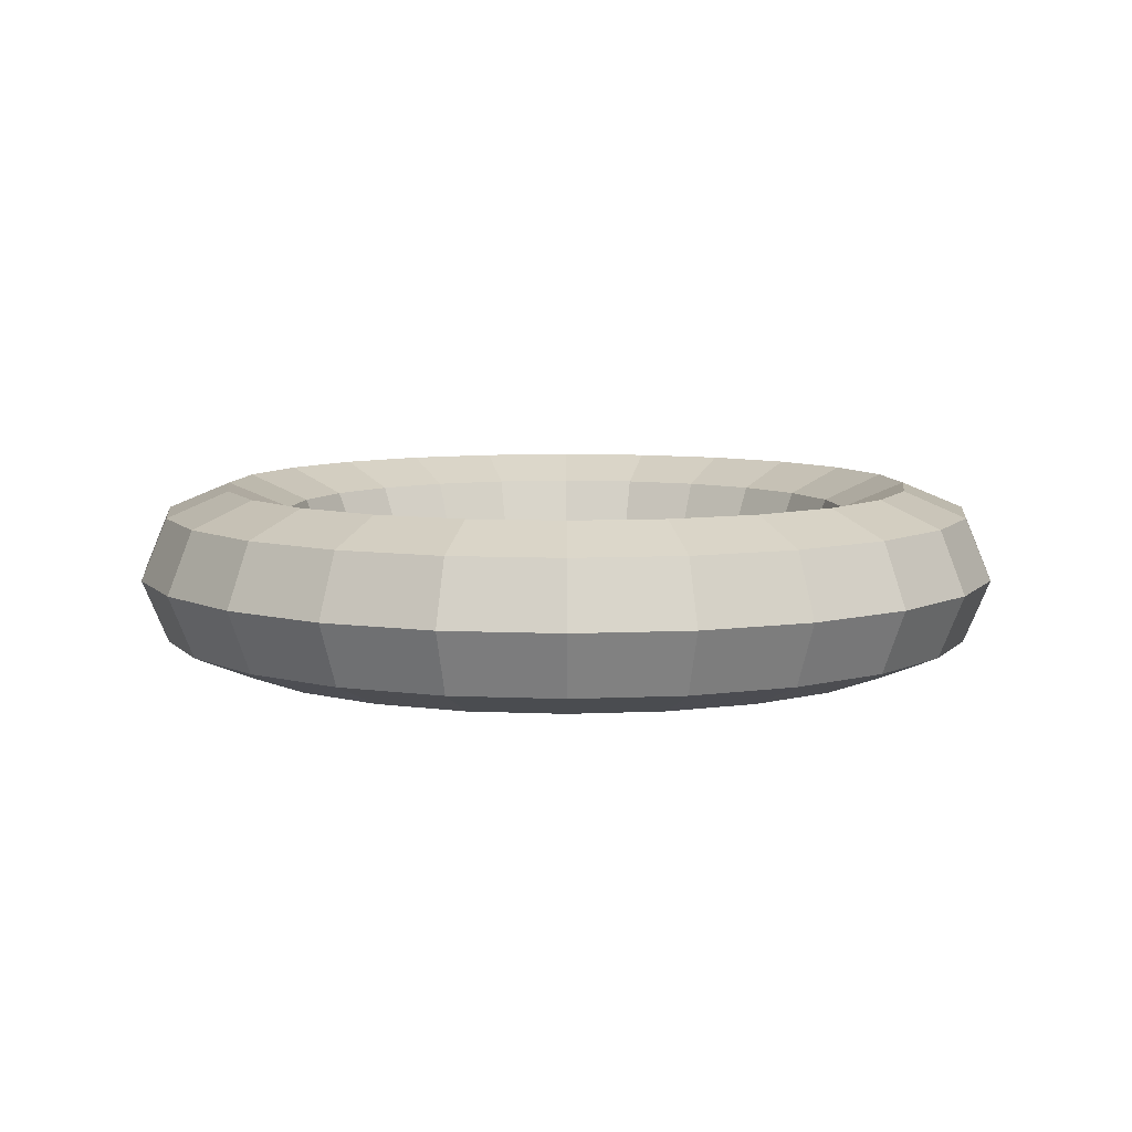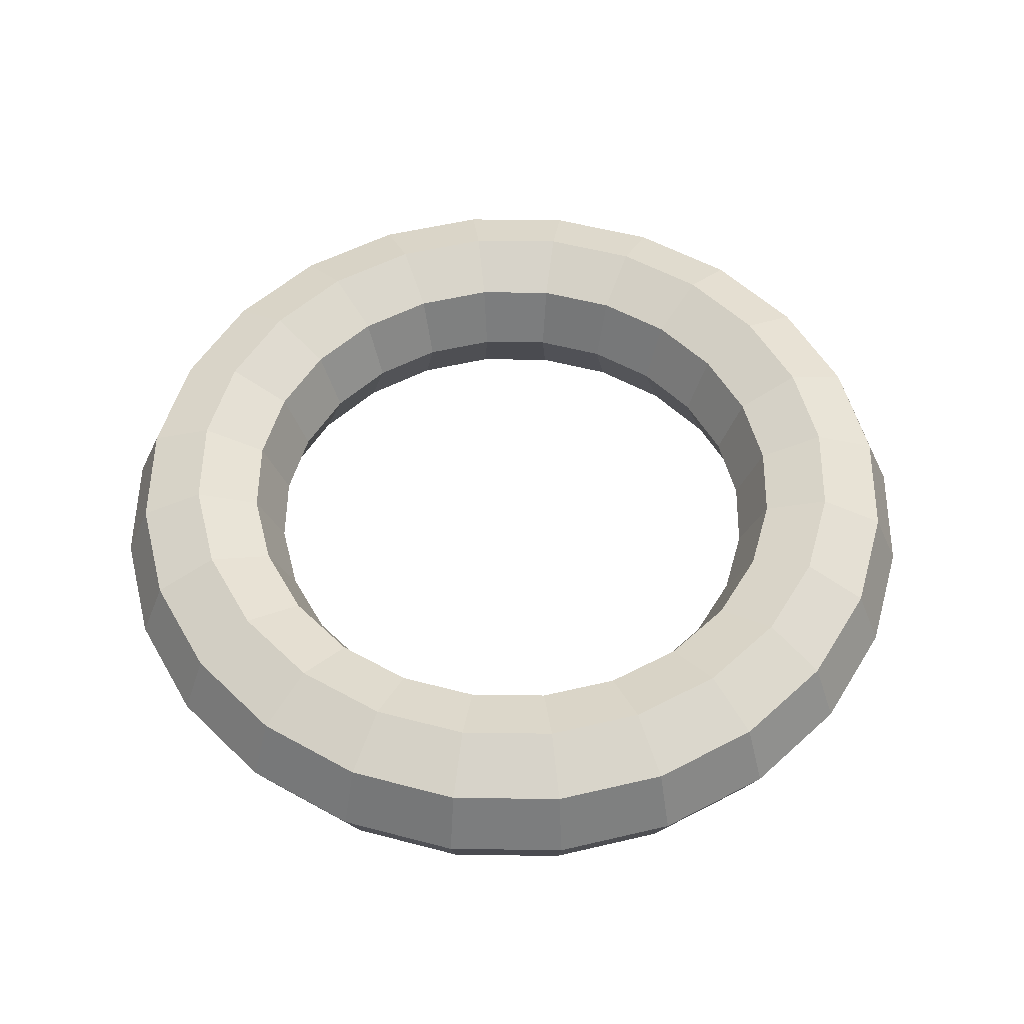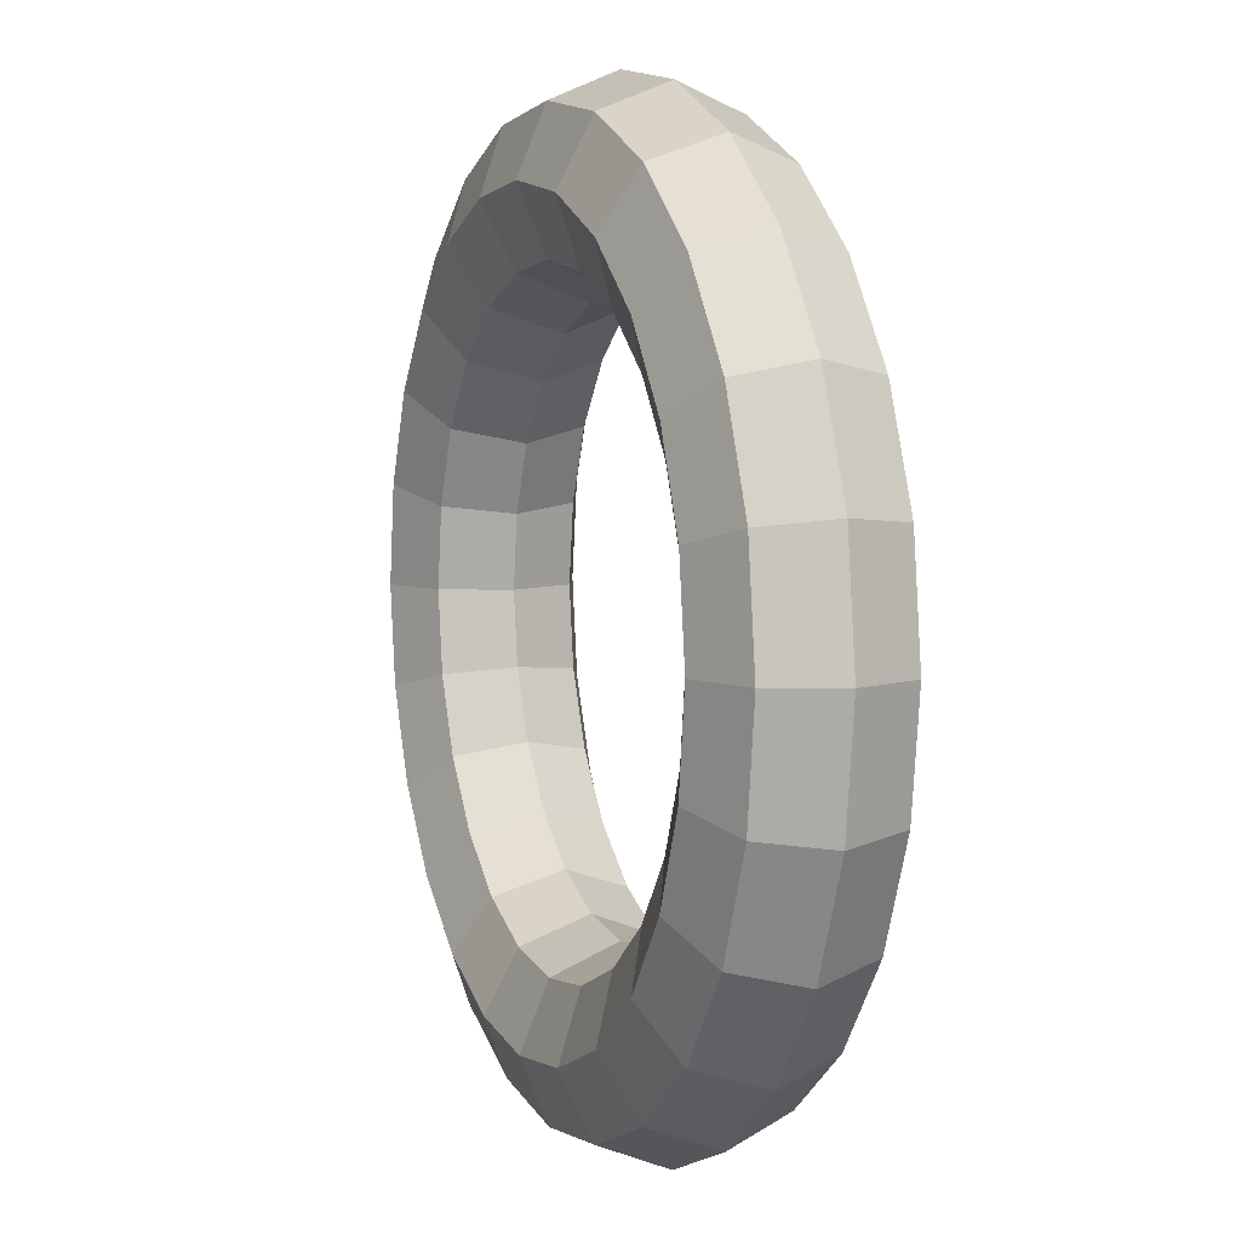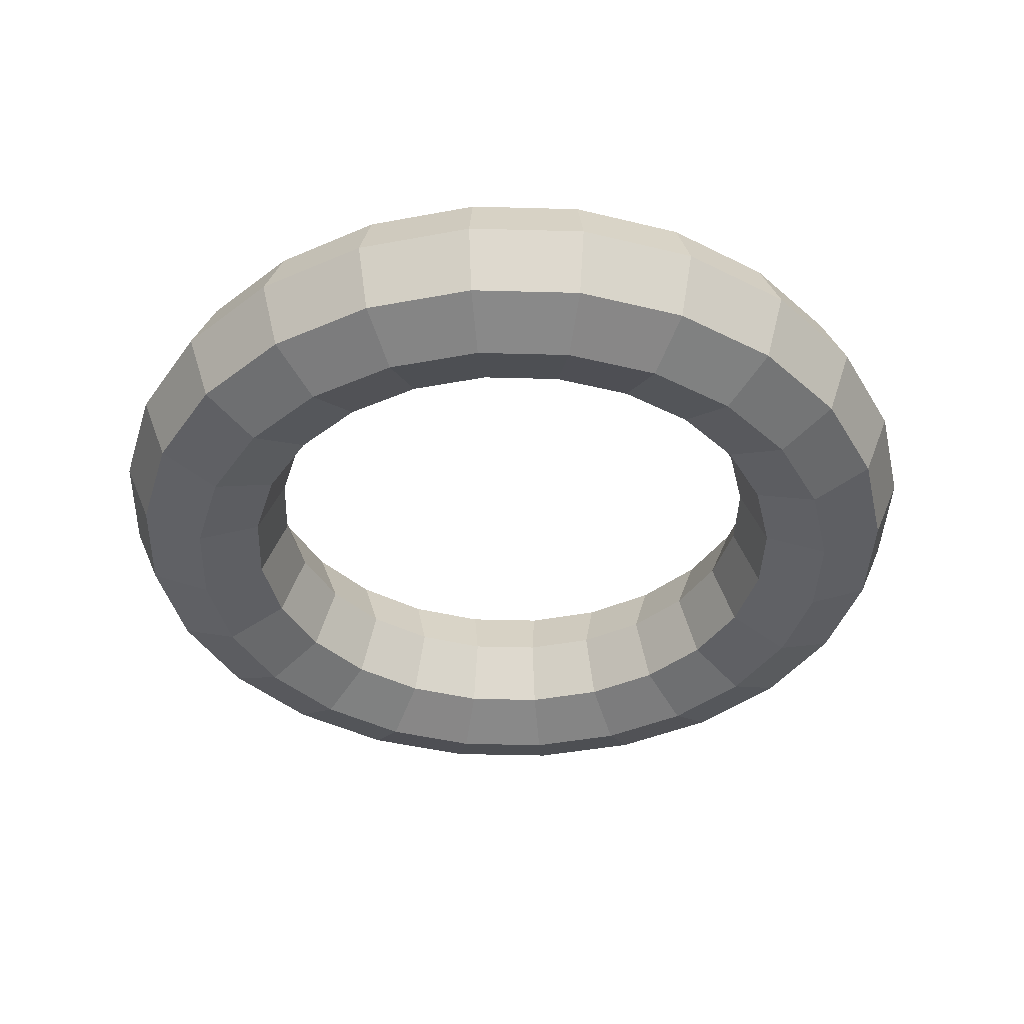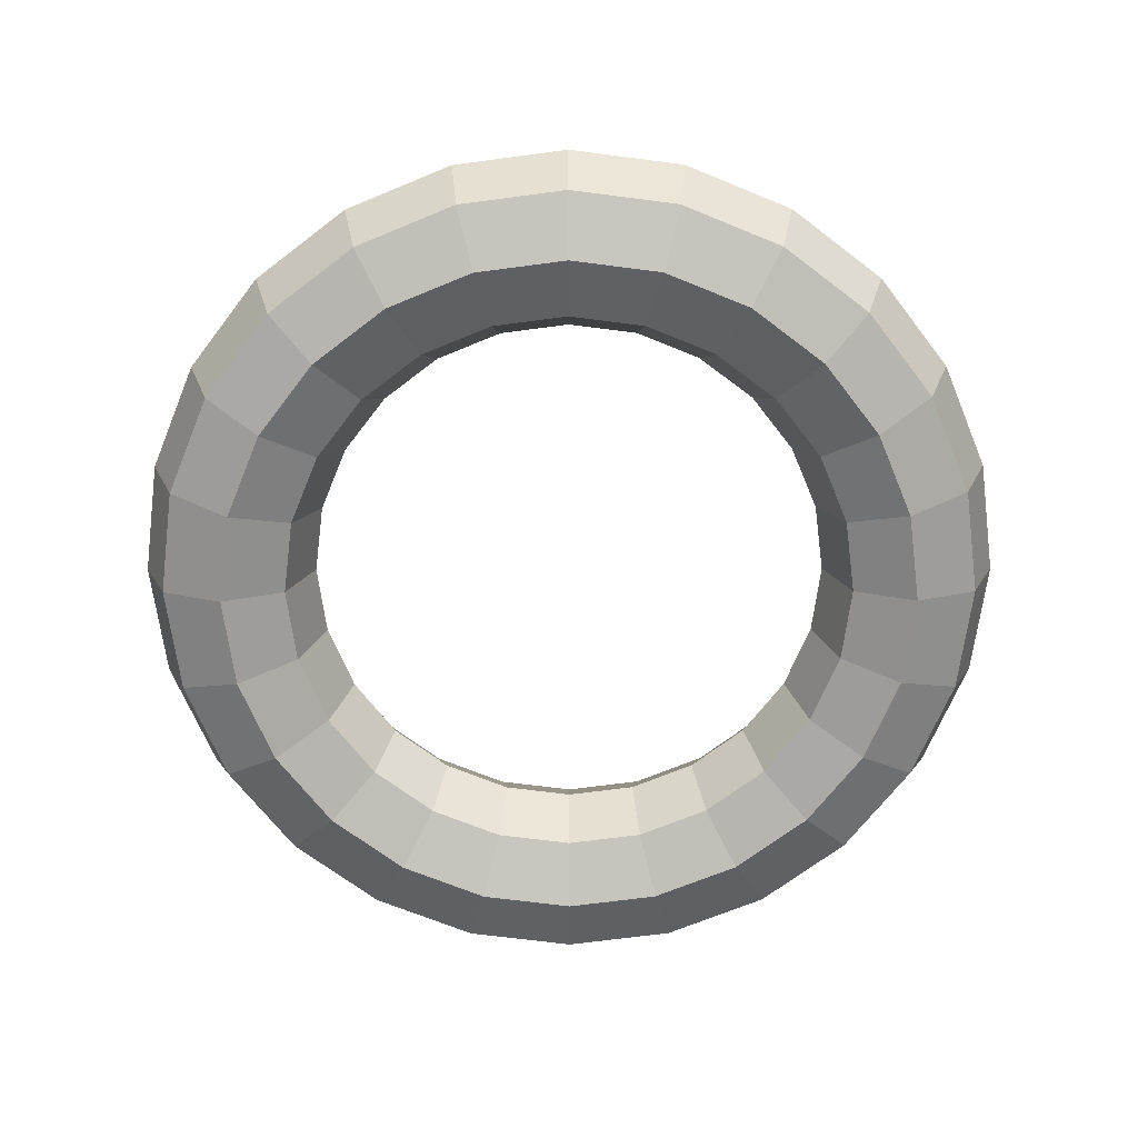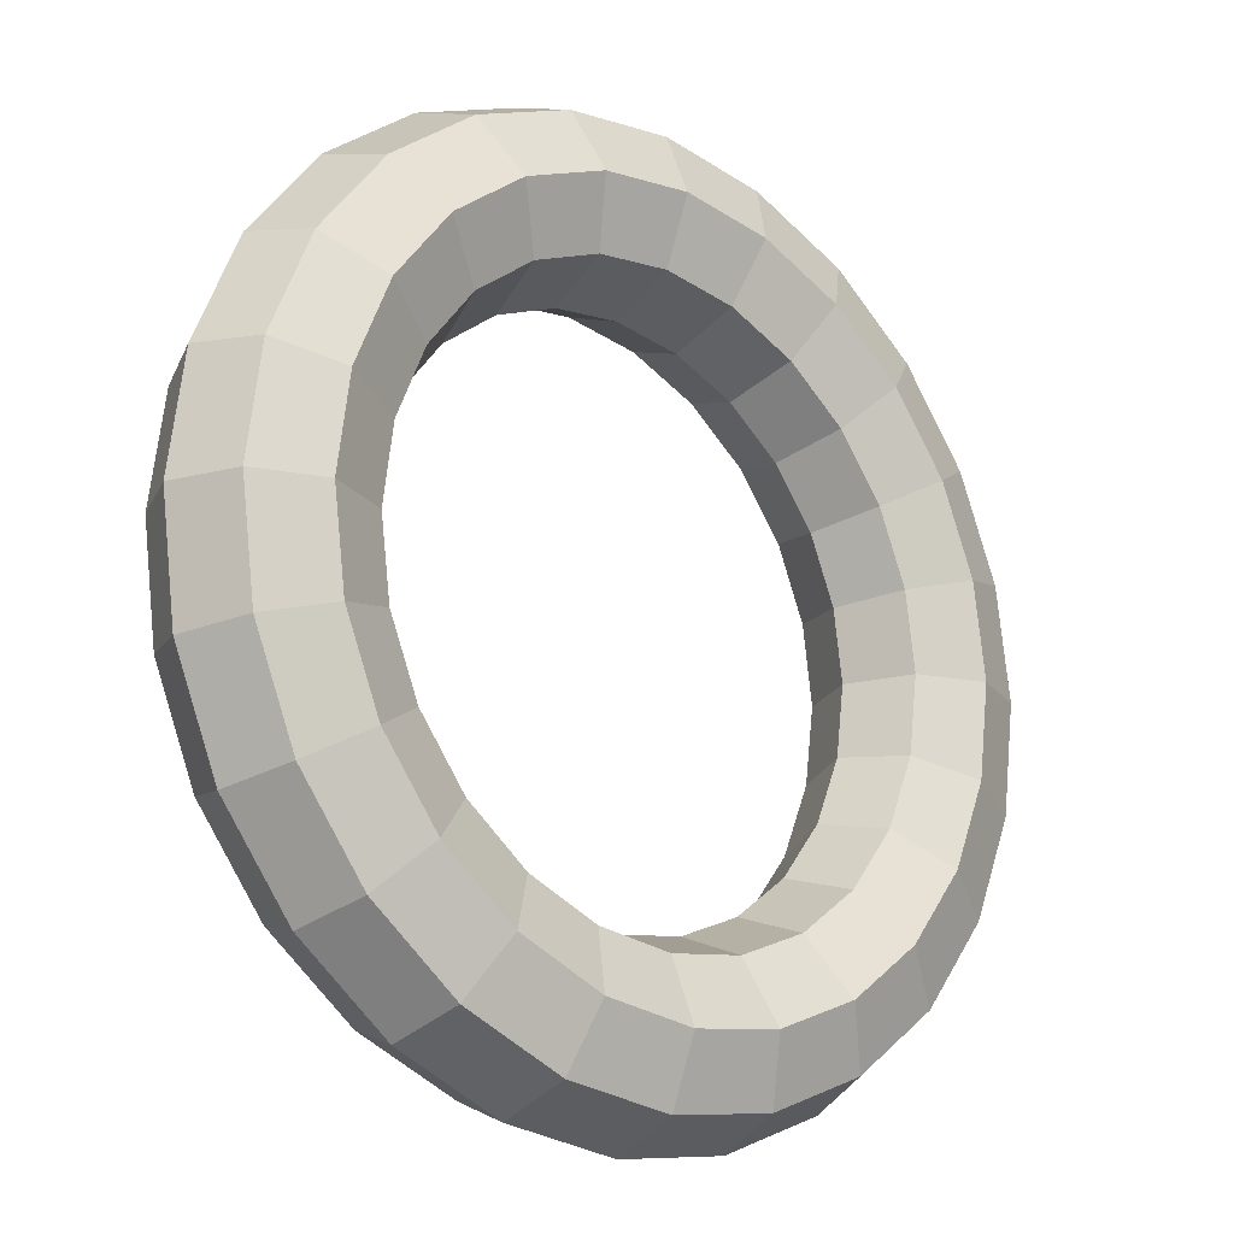
<metadata>
{"format":"obj","ext":"obj","renderer":"f3d","projection":"perspective","resolution":1024,"background":"white","views":[{"elev":7.6,"azim":-120.1,"up":"+Z"},{"elev":53.3,"azim":8.3,"up":"+Z"},{"elev":6.4,"azim":68.9,"up":"+Y"},{"elev":-40.4,"azim":50.6,"up":"+Z"},{"elev":-68.2,"azim":45.1,"up":"+Z"},{"elev":-19.4,"azim":138.0,"up":"+Y"}]}
</metadata>
<code>
v 0.375 0 0
v 0.353 -0 0.05303
v 0.3 -0 0.075
v 0.247 -0 0.05303
v 0.225 -0 0
v 0.247 0 -0.05303
v 0.3 0 -0.075
v 0.353 0 -0.05303
v 0.3622 0.09706 0
v 0.341 0.09137 0.05303
v 0.2898 0.07765 0.075
v 0.2386 0.06392 0.05303
v 0.2173 0.05823 0
v 0.2386 0.06392 -0.05303
v 0.2898 0.07765 -0.075
v 0.341 0.09137 -0.05303
v 0.3248 0.1875 0
v 0.3057 0.1765 0.05303
v 0.2598 0.15 0.075
v 0.2139 0.1235 0.05303
v 0.1949 0.1125 0
v 0.2139 0.1235 -0.05303
v 0.2598 0.15 -0.075
v 0.3057 0.1765 -0.05303
v 0.2652 0.2652 0
v 0.2496 0.2496 0.05303
v 0.2121 0.2121 0.075
v 0.1746 0.1746 0.05303
v 0.1591 0.1591 0
v 0.1746 0.1746 -0.05303
v 0.2121 0.2121 -0.075
v 0.2496 0.2496 -0.05303
v 0.1875 0.3248 0
v 0.1765 0.3057 0.05303
v 0.15 0.2598 0.075
v 0.1235 0.2139 0.05303
v 0.1125 0.1949 0
v 0.1235 0.2139 -0.05303
v 0.15 0.2598 -0.075
v 0.1765 0.3057 -0.05303
v 0.09706 0.3622 0
v 0.09137 0.341 0.05303
v 0.07765 0.2898 0.075
v 0.06392 0.2386 0.05303
v 0.05823 0.2173 0
v 0.06392 0.2386 -0.05303
v 0.07765 0.2898 -0.075
v 0.09137 0.341 -0.05303
v 0 0.375 0
v 0 0.353 0.05303
v 0 0.3 0.075
v 0 0.247 0.05303
v 0 0.225 0
v 0 0.247 -0.05303
v 0 0.3 -0.075
v 0 0.353 -0.05303
v -0.09706 0.3622 0
v -0.09137 0.341 0.05303
v -0.07765 0.2898 0.075
v -0.06392 0.2386 0.05303
v -0.05823 0.2173 0
v -0.06392 0.2386 -0.05303
v -0.07765 0.2898 -0.075
v -0.09137 0.341 -0.05303
v -0.1875 0.3248 0
v -0.1765 0.3057 0.05303
v -0.15 0.2598 0.075
v -0.1235 0.2139 0.05303
v -0.1125 0.1949 0
v -0.1235 0.2139 -0.05303
v -0.15 0.2598 -0.075
v -0.1765 0.3057 -0.05303
v -0.2652 0.2652 0
v -0.2496 0.2496 0.05303
v -0.2121 0.2121 0.075
v -0.1746 0.1746 0.05303
v -0.1591 0.1591 0
v -0.1746 0.1746 -0.05303
v -0.2121 0.2121 -0.075
v -0.2496 0.2496 -0.05303
v -0.3248 0.1875 0
v -0.3057 0.1765 0.05303
v -0.2598 0.15 0.075
v -0.2139 0.1235 0.05303
v -0.1949 0.1125 0
v -0.2139 0.1235 -0.05303
v -0.2598 0.15 -0.075
v -0.3057 0.1765 -0.05303
v -0.3622 0.09706 0
v -0.341 0.09137 0.05303
v -0.2898 0.07765 0.075
v -0.2386 0.06392 0.05303
v -0.2173 0.05823 0
v -0.2386 0.06392 -0.05303
v -0.2898 0.07765 -0.075
v -0.341 0.09137 -0.05303
v -0.375 0 0
v -0.353 0 0.05303
v -0.3 0 0.075
v -0.247 0 0.05303
v -0.225 0 0
v -0.247 0 -0.05303
v -0.3 0 -0.075
v -0.353 0 -0.05303
v -0.3622 -0.09706 -0
v -0.341 -0.09137 0.05303
v -0.2898 -0.07765 0.075
v -0.2386 -0.06392 0.05303
v -0.2173 -0.05823 -0
v -0.2386 -0.06392 -0.05303
v -0.2898 -0.07765 -0.075
v -0.341 -0.09137 -0.05303
v -0.3248 -0.1875 -0
v -0.3057 -0.1765 0.05303
v -0.2598 -0.15 0.075
v -0.2139 -0.1235 0.05303
v -0.1949 -0.1125 -0
v -0.2139 -0.1235 -0.05303
v -0.2598 -0.15 -0.075
v -0.3057 -0.1765 -0.05303
v -0.2652 -0.2652 -0
v -0.2496 -0.2496 0.05303
v -0.2121 -0.2121 0.075
v -0.1746 -0.1746 0.05303
v -0.1591 -0.1591 -0
v -0.1746 -0.1746 -0.05303
v -0.2121 -0.2121 -0.075
v -0.2496 -0.2496 -0.05303
v -0.1875 -0.3248 -0
v -0.1765 -0.3057 0.05303
v -0.15 -0.2598 0.075
v -0.1235 -0.2139 0.05303
v -0.1125 -0.1949 -0
v -0.1235 -0.2139 -0.05303
v -0.15 -0.2598 -0.075
v -0.1765 -0.3057 -0.05303
v -0.09706 -0.3622 -0
v -0.09137 -0.341 0.05303
v -0.07765 -0.2898 0.075
v -0.06392 -0.2386 0.05303
v -0.05823 -0.2173 -0
v -0.06392 -0.2386 -0.05303
v -0.07765 -0.2898 -0.075
v -0.09137 -0.341 -0.05303
v 0 -0.375 -0
v 0 -0.353 0.05303
v 0 -0.3 0.075
v 0 -0.247 0.05303
v 0 -0.225 -0
v 0 -0.247 -0.05303
v 0 -0.3 -0.075
v 0 -0.353 -0.05303
v 0.09706 -0.3622 -0
v 0.09137 -0.341 0.05303
v 0.07765 -0.2898 0.075
v 0.06392 -0.2386 0.05303
v 0.05823 -0.2173 -0
v 0.06392 -0.2386 -0.05303
v 0.07765 -0.2898 -0.075
v 0.09137 -0.341 -0.05303
v 0.1875 -0.3248 -0
v 0.1765 -0.3057 0.05303
v 0.15 -0.2598 0.075
v 0.1235 -0.2139 0.05303
v 0.1125 -0.1949 -0
v 0.1235 -0.2139 -0.05303
v 0.15 -0.2598 -0.075
v 0.1765 -0.3057 -0.05303
v 0.2652 -0.2652 -0
v 0.2496 -0.2496 0.05303
v 0.2121 -0.2121 0.075
v 0.1746 -0.1746 0.05303
v 0.1591 -0.1591 -0
v 0.1746 -0.1746 -0.05303
v 0.2121 -0.2121 -0.075
v 0.2496 -0.2496 -0.05303
v 0.3248 -0.1875 -0
v 0.3057 -0.1765 0.05303
v 0.2598 -0.15 0.075
v 0.2139 -0.1235 0.05303
v 0.1949 -0.1125 -0
v 0.2139 -0.1235 -0.05303
v 0.2598 -0.15 -0.075
v 0.3057 -0.1765 -0.05303
v 0.3622 -0.09706 -0
v 0.341 -0.09137 0.05303
v 0.2898 -0.07765 0.075
v 0.2386 -0.06392 0.05303
v 0.2173 -0.05823 -0
v 0.2386 -0.06392 -0.05303
v 0.2898 -0.07765 -0.075
v 0.341 -0.09137 -0.05303
f 9 2 1
f 10 3 2
f 11 4 3
f 12 5 4
f 13 6 5
f 6 15 7
f 7 16 8
f 16 1 8
f 9 18 10
f 10 19 11
f 19 12 11
f 12 21 13
f 21 14 13
f 22 15 14
f 23 16 15
f 24 9 16
f 25 18 17
f 26 19 18
f 27 20 19
f 28 21 20
f 21 30 22
f 30 23 22
f 23 32 24
f 32 17 24
f 33 26 25
f 26 35 27
f 27 36 28
f 28 37 29
f 37 30 29
f 38 31 30
f 39 32 31
f 40 25 32
f 33 42 34
f 42 35 34
f 43 36 35
f 44 37 36
f 45 38 37
f 38 47 39
f 47 40 39
f 48 33 40
f 49 42 41
f 50 43 42
f 43 52 44
f 52 45 44
f 45 54 46
f 54 47 46
f 55 48 47
f 56 41 48
f 57 50 49
f 50 59 51
f 59 52 51
f 60 53 52
f 61 54 53
f 62 55 54
f 63 56 55
f 64 49 56
f 65 58 57
f 66 59 58
f 67 60 59
f 68 61 60
f 69 62 61
f 62 71 63
f 71 64 63
f 72 57 64
f 73 66 65
f 74 67 66
f 75 68 67
f 68 77 69
f 77 70 69
f 70 79 71
f 79 72 71
f 80 65 72
f 73 82 74
f 82 75 74
f 83 76 75
f 76 85 77
f 85 78 77
f 86 79 78
f 87 80 79
f 88 73 80
f 81 90 82
f 90 83 82
f 91 84 83
f 92 85 84
f 85 94 86
f 94 87 86
f 95 88 87
f 96 81 88
f 97 90 89
f 98 91 90
f 99 92 91
f 100 93 92
f 101 94 93
f 102 95 94
f 103 96 95
f 104 89 96
f 105 98 97
f 98 107 99
f 99 108 100
f 108 101 100
f 109 102 101
f 110 103 102
f 111 104 103
f 112 97 104
f 113 106 105
f 114 107 106
f 115 108 107
f 116 109 108
f 117 110 109
f 118 111 110
f 111 120 112
f 120 105 112
f 121 114 113
f 122 115 114
f 123 116 115
f 124 117 116
f 125 118 117
f 118 127 119
f 127 120 119
f 120 121 113
f 129 122 121
f 130 123 122
f 123 132 124
f 132 125 124
f 125 134 126
f 134 127 126
f 135 128 127
f 136 121 128
f 137 130 129
f 138 131 130
f 131 140 132
f 132 141 133
f 141 134 133
f 142 135 134
f 143 136 135
f 136 137 129
f 145 138 137
f 146 139 138
f 147 140 139
f 148 141 140
f 141 150 142
f 142 151 143
f 143 152 144
f 152 137 144
f 153 146 145
f 154 147 146
f 155 148 147
f 156 149 148
f 157 150 149
f 158 151 150
f 159 152 151
f 160 145 152
f 161 154 153
f 162 155 154
f 163 156 155
f 164 157 156
f 157 166 158
f 166 159 158
f 167 160 159
f 168 153 160
f 169 162 161
f 170 163 162
f 163 172 164
f 172 165 164
f 173 166 165
f 174 167 166
f 167 176 168
f 176 161 168
f 177 170 169
f 178 171 170
f 179 172 171
f 180 173 172
f 173 182 174
f 174 183 175
f 183 176 175
f 176 177 169
f 185 178 177
f 186 179 178
f 187 180 179
f 188 181 180
f 189 182 181
f 190 183 182
f 183 192 184
f 184 185 177
f 1 186 185
f 2 187 186
f 187 4 188
f 4 189 188
f 5 190 189
f 6 191 190
f 7 192 191
f 8 185 192
f 9 10 2
f 10 11 3
f 11 12 4
f 12 13 5
f 13 14 6
f 6 14 15
f 7 15 16
f 16 9 1
f 9 17 18
f 10 18 19
f 19 20 12
f 12 20 21
f 21 22 14
f 22 23 15
f 23 24 16
f 24 17 9
f 25 26 18
f 26 27 19
f 27 28 20
f 28 29 21
f 21 29 30
f 30 31 23
f 23 31 32
f 32 25 17
f 33 34 26
f 26 34 35
f 27 35 36
f 28 36 37
f 37 38 30
f 38 39 31
f 39 40 32
f 40 33 25
f 33 41 42
f 42 43 35
f 43 44 36
f 44 45 37
f 45 46 38
f 38 46 47
f 47 48 40
f 48 41 33
f 49 50 42
f 50 51 43
f 43 51 52
f 52 53 45
f 45 53 54
f 54 55 47
f 55 56 48
f 56 49 41
f 57 58 50
f 50 58 59
f 59 60 52
f 60 61 53
f 61 62 54
f 62 63 55
f 63 64 56
f 64 57 49
f 65 66 58
f 66 67 59
f 67 68 60
f 68 69 61
f 69 70 62
f 62 70 71
f 71 72 64
f 72 65 57
f 73 74 66
f 74 75 67
f 75 76 68
f 68 76 77
f 77 78 70
f 70 78 79
f 79 80 72
f 80 73 65
f 73 81 82
f 82 83 75
f 83 84 76
f 76 84 85
f 85 86 78
f 86 87 79
f 87 88 80
f 88 81 73
f 81 89 90
f 90 91 83
f 91 92 84
f 92 93 85
f 85 93 94
f 94 95 87
f 95 96 88
f 96 89 81
f 97 98 90
f 98 99 91
f 99 100 92
f 100 101 93
f 101 102 94
f 102 103 95
f 103 104 96
f 104 97 89
f 105 106 98
f 98 106 107
f 99 107 108
f 108 109 101
f 109 110 102
f 110 111 103
f 111 112 104
f 112 105 97
f 113 114 106
f 114 115 107
f 115 116 108
f 116 117 109
f 117 118 110
f 118 119 111
f 111 119 120
f 120 113 105
f 121 122 114
f 122 123 115
f 123 124 116
f 124 125 117
f 125 126 118
f 118 126 127
f 127 128 120
f 120 128 121
f 129 130 122
f 130 131 123
f 123 131 132
f 132 133 125
f 125 133 134
f 134 135 127
f 135 136 128
f 136 129 121
f 137 138 130
f 138 139 131
f 131 139 140
f 132 140 141
f 141 142 134
f 142 143 135
f 143 144 136
f 136 144 137
f 145 146 138
f 146 147 139
f 147 148 140
f 148 149 141
f 141 149 150
f 142 150 151
f 143 151 152
f 152 145 137
f 153 154 146
f 154 155 147
f 155 156 148
f 156 157 149
f 157 158 150
f 158 159 151
f 159 160 152
f 160 153 145
f 161 162 154
f 162 163 155
f 163 164 156
f 164 165 157
f 157 165 166
f 166 167 159
f 167 168 160
f 168 161 153
f 169 170 162
f 170 171 163
f 163 171 172
f 172 173 165
f 173 174 166
f 174 175 167
f 167 175 176
f 176 169 161
f 177 178 170
f 178 179 171
f 179 180 172
f 180 181 173
f 173 181 182
f 174 182 183
f 183 184 176
f 176 184 177
f 185 186 178
f 186 187 179
f 187 188 180
f 188 189 181
f 189 190 182
f 190 191 183
f 183 191 192
f 184 192 185
f 1 2 186
f 2 3 187
f 187 3 4
f 4 5 189
f 5 6 190
f 6 7 191
f 7 8 192
f 8 1 185

</code>
